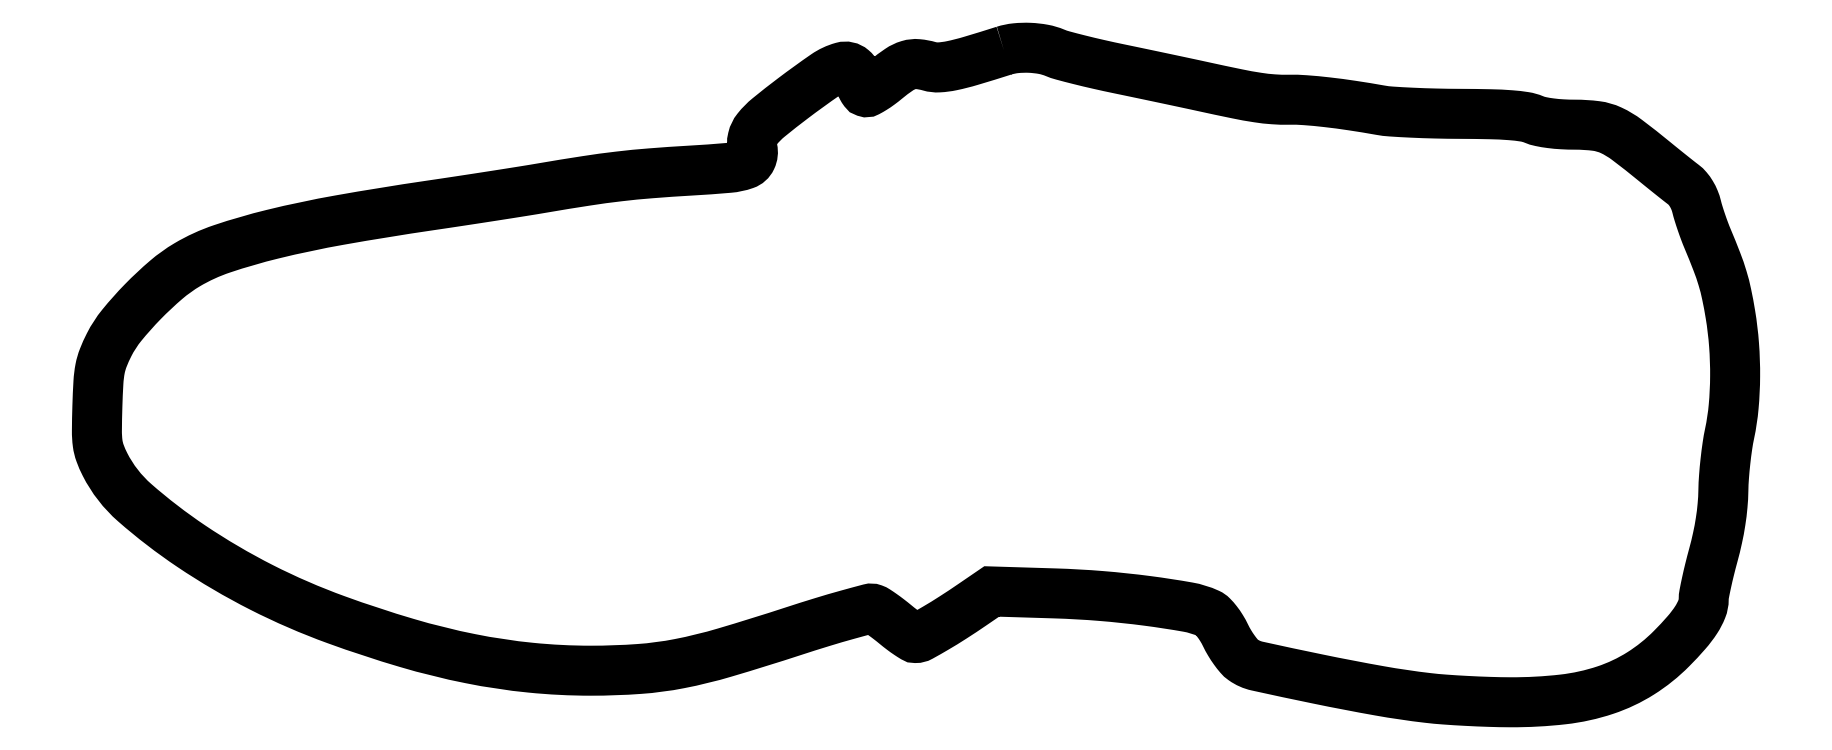
<metadata>
{"format":"dxf","ext":"dxf","renderer":"ezdxf+matplotlib","layout":"modelspace","background":"white","min_lineweight":24,"dpi":150}
</metadata>
<code>
0
SECTION
2
ENTITIES
0
POLYLINE
8
0
66
1
70
1
0
VERTEX
8
0
10
258
20
186
42
-0.00426
0
VERTEX
8
0
10
248.5
20
183.1
42
-0.02096
0
VERTEX
8
0
10
243.1
20
181.8
42
-0.03791
0
VERTEX
8
0
10
239.5
20
181.3
42
-0.08454
0
VERTEX
8
0
10
236.8
20
181.6
42
0.04873
0
VERTEX
8
0
10
233.5
20
182.2
42
0.09534
0
VERTEX
8
0
10
230.9
20
181.9
42
0.07659
0
VERTEX
8
0
10
228.2
20
180.7
42
0.02311
0
VERTEX
8
0
10
224.5
20
177.9
42
-0.01404
0
VERTEX
8
0
10
222.6
20
176.4
42
-0.02016
0
VERTEX
8
0
10
220.8
20
175.2
42
-0.01652
0
VERTEX
8
0
10
219.3
20
174.3
42
-0.2052
0
VERTEX
8
0
10
218.6
20
174.3
42
-0.1543
0
VERTEX
8
0
10
218.2
20
174.6
42
-0.03535
0
VERTEX
8
0
10
217.7
20
175.4
42
-0.03332
0
VERTEX
8
0
10
217.2
20
176.5
42
-0.02715
0
VERTEX
8
0
10
216.8
20
177.7
42
0.153
0
VERTEX
8
0
10
214.9
20
180.8
42
0.2502
0
VERTEX
8
0
10
212
20
181.4
42
0.08353
0
VERTEX
8
0
10
207.2
20
179.1
42
0.01105
0
VERTEX
8
0
10
198
20
172.5
42
0.008771
0
VERTEX
8
0
10
191
20
167
42
0.05325
0
VERTEX
8
0
10
187.8
20
163.8
42
0.1107
0
VERTEX
8
0
10
186.5
20
161.1
42
0.1129
0
VERTEX
8
0
10
186.5
20
158.1
42
-0.1656
0
VERTEX
8
0
10
186.2
20
155.4
42
-0.2014
0
VERTEX
8
0
10
184.3
20
153.7
42
-0.0628
0
VERTEX
8
0
10
179.7
20
152.7
42
-0.006592
0
VERTEX
8
0
10
168.8
20
151.9
42
0.005014
0
VERTEX
8
0
10
157.5
20
151.2
42
0.009581
0
VERTEX
8
0
10
148.5
20
150.3
42
0.009102
0
VERTEX
8
0
10
139.2
20
149
42
0.004065
0
VERTEX
8
0
10
127
20
147
42
-0.002804
0
VERTEX
8
0
10
121.2
20
146.1
42
-0.000966
0
VERTEX
8
0
10
112.7
20
144.7
42
-0.00096
0
VERTEX
8
0
10
103.4
20
143.3
42
-0.001112
0
VERTEX
8
0
10
94.5
20
142
42
0.007285
0
VERTEX
8
0
10
69.12
20
137.9
42
0.0162
0
VERTEX
8
0
10
49.96
20
133.8
42
0.02093
0
VERTEX
8
0
10
35.59
20
129.7
42
0.05286
0
VERTEX
8
0
10
25.7
20
125.2
42
0.04315
0
VERTEX
8
0
10
19.74
20
120.9
42
0.02252
0
VERTEX
8
0
10
13.07
20
114.6
42
0.02241
0
VERTEX
8
0
10
7.108
20
108
42
0.05376
0
VERTEX
8
0
10
3.498
20
102.4
42
0.02318
0
VERTEX
8
0
10
1.82
20
98.69
42
0.04684
0
VERTEX
8
0
10
0.9226
20
95.6
42
0.03301
0
VERTEX
8
0
10
0.4485
20
91.76
42
0.006699
0
VERTEX
8
0
10
0.1495
20
84.91
42
0.005524
0
VERTEX
8
0
10
0.01504
20
77.91
42
0.03457
0
VERTEX
8
0
10
0.2333
20
74.33
42
0.05575
0
VERTEX
8
0
10
0.9077
20
71.59
42
0.02905
0
VERTEX
8
0
10
2.314
20
68.37
42
0.09596
0
VERTEX
8
0
10
10.76
20
57.49
42
0.03192
0
VERTEX
8
0
10
26.83
20
45.14
42
0.03043
0
VERTEX
8
0
10
46.81
20
33.42
42
0.03041
0
VERTEX
8
0
10
68.06
20
24.21
42
0.0153
0
VERTEX
8
0
10
88.16
20
17.6
42
0.02237
0
VERTEX
8
0
10
106.2
20
13.13
42
0.0244
0
VERTEX
8
0
10
123.4
20
10.57
42
0.02501
0
VERTEX
8
0
10
140.5
20
9.709
42
0.01779
0
VERTEX
8
0
10
154.3
20
10.2
42
0.03031
0
VERTEX
8
0
10
165.7
20
11.71
42
0.02375
0
VERTEX
8
0
10
178.6
20
14.87
42
0.006957
0
VERTEX
8
0
10
198
20
20.92
42
-0.004442
0
VERTEX
8
0
10
206.3
20
23.53
42
-0.006763
0
VERTEX
8
0
10
213.5
20
25.63
42
-0.002897
0
VERTEX
8
0
10
219.7
20
27.31
42
-0.1528
0
VERTEX
8
0
10
220.9
20
27.25
42
-0.05755
0
VERTEX
8
0
10
221.8
20
26.81
42
-0.009303
0
VERTEX
8
0
10
223.4
20
25.71
42
-0.01016
0
VERTEX
8
0
10
225.2
20
24.34
42
-0.008779
0
VERTEX
8
0
10
227.1
20
22.83
42
0.01047
0
VERTEX
8
0
10
229
20
21.36
42
0.01429
0
VERTEX
8
0
10
230.7
20
20.13
42
0.01108
0
VERTEX
8
0
10
232.2
20
19.18
42
0.1376
0
VERTEX
8
0
10
232.8
20
19
42
0.1267
0
VERTEX
8
0
10
234.3
20
19.38
42
0.006708
0
VERTEX
8
0
10
238.5
20
21.77
42
0.01015
0
VERTEX
8
0
10
243.5
20
24.83
42
0.007048
0
VERTEX
8
0
10
249
20
28.48
42
0
0
VERTEX
8
0
10
254.5
20
32.24
42
0
0
VERTEX
8
0
10
272.5
20
31.69
42
-0.01258
0
VERTEX
8
0
10
285.6
20
30.95
42
-0.01224
0
VERTEX
8
0
10
298.9
20
29.55
42
-0.01111
0
VERTEX
8
0
10
310.3
20
27.8
42
-0.06334
0
VERTEX
8
0
10
316.1
20
25.98
42
-0.09166
0
VERTEX
8
0
10
317.2
20
25.21
42
-0.02898
0
VERTEX
8
0
10
318.6
20
23.71
42
-0.02752
0
VERTEX
8
0
10
319.9
20
21.81
42
-0.02567
0
VERTEX
8
0
10
321
20
19.73
42
0.02274
0
VERTEX
8
0
10
322.1
20
17.63
42
0.02076
0
VERTEX
8
0
10
323.5
20
15.57
42
0.02128
0
VERTEX
8
0
10
324.9
20
13.83
42
0.06108
0
VERTEX
8
0
10
326
20
12.79
42
0.1009
0
VERTEX
8
0
10
330
20
11.02
42
0.003246
0
VERTEX
8
0
10
347.3
20
7.324
42
0.007004
0
VERTEX
8
0
10
364.8
20
3.97
42
0.01477
0
VERTEX
8
0
10
378.5
20
1.962
42
0.01093
0
VERTEX
8
0
10
383.3
20
1.508
42
0.005049
0
VERTEX
8
0
10
389.5
20
1.117
42
0.004999
0
VERTEX
8
0
10
396.1
20
0.8383
42
0.006918
0
VERTEX
8
0
10
402
20
0.7286
42
0.02933
0
VERTEX
8
0
10
417
20
1.537
42
0.05228
0
VERTEX
8
0
10
429
20
4.193
42
0.0603
0
VERTEX
8
0
10
439.1
20
8.932
42
0.05701
0
VERTEX
8
0
10
447.9
20
16
42
0.01499
0
VERTEX
8
0
10
452.1
20
20.53
42
0.03585
0
VERTEX
8
0
10
454.9
20
24.19
42
0.04948
0
VERTEX
8
0
10
456.5
20
27.28
42
0.09481
0
VERTEX
8
0
10
457
20
30.02
42
-0.04714
0
VERTEX
8
0
10
457.1
20
31.54
42
-0.006079
0
VERTEX
8
0
10
457.8
20
34.74
42
-0.007054
0
VERTEX
8
0
10
458.7
20
38.52
42
-0.005832
0
VERTEX
8
0
10
459.7
20
42.52
42
0.01272
0
VERTEX
8
0
10
460.9
20
47.44
42
0.01516
0
VERTEX
8
0
10
461.8
20
52.13
42
0.01597
0
VERTEX
8
0
10
462.4
20
56.64
42
0.01798
0
VERTEX
8
0
10
462.6
20
61
42
-0.01403
0
VERTEX
8
0
10
462.8
20
64.81
42
-0.008772
0
VERTEX
8
0
10
463.2
20
69.27
42
-0.008802
0
VERTEX
8
0
10
463.7
20
73.64
42
-0.01581
0
VERTEX
8
0
10
464.4
20
77.21
42
0.02952
0
VERTEX
8
0
10
465.5
20
84.8
42
0.02086
0
VERTEX
8
0
10
465.9
20
93.41
42
0.02024
0
VERTEX
8
0
10
465.6
20
102.4
42
0.02213
0
VERTEX
8
0
10
464.6
20
111
42
0.01105
0
VERTEX
8
0
10
463.5
20
116.8
42
0.02133
0
VERTEX
8
0
10
462.4
20
121.3
42
0.01917
0
VERTEX
8
0
10
460.7
20
126
42
0.007261
0
VERTEX
8
0
10
458.1
20
132.5
42
-0.01022
0
VERTEX
8
0
10
457.2
20
134.7
42
-0.007088
0
VERTEX
8
0
10
456.3
20
137.3
42
-0.007151
0
VERTEX
8
0
10
455.5
20
139.7
42
-0.01459
0
VERTEX
8
0
10
455
20
141.7
42
0.03711
0
VERTEX
8
0
10
454.4
20
143.6
42
0.03766
0
VERTEX
8
0
10
453.5
20
145.3
42
0.03965
0
VERTEX
8
0
10
452.4
20
146.8
42
0.05561
0
VERTEX
8
0
10
451.2
20
148
42
-0.004711
0
VERTEX
8
0
10
449.8
20
149
42
-0.001412
0
VERTEX
8
0
10
447.7
20
150.7
42
-0.001416
0
VERTEX
8
0
10
445.3
20
152.7
42
-0.001534
0
VERTEX
8
0
10
443
20
154.5
42
0.00929
0
VERTEX
8
0
10
435.2
20
160.7
42
0.05353
0
VERTEX
8
0
10
430.7
20
163.4
42
0.07732
0
VERTEX
8
0
10
426.4
20
164.6
42
0.03147
0
VERTEX
8
0
10
420.4
20
165
42
-0.01397
0
VERTEX
8
0
10
416.8
20
165.1
42
-0.01772
0
VERTEX
8
0
10
413.5
20
165.4
42
-0.01953
0
VERTEX
8
0
10
410.7
20
165.9
42
-0.04777
0
VERTEX
8
0
10
408.7
20
166.5
42
0.06076
0
VERTEX
8
0
10
406.1
20
167.2
42
0.01946
0
VERTEX
8
0
10
402.1
20
167.7
42
0.0135
0
VERTEX
8
0
10
396.3
20
168
42
0.004248
0
VERTEX
8
0
10
387.8
20
168.1
42
-0.004981
0
VERTEX
8
0
10
380.8
20
168.2
42
-0.005468
0
VERTEX
8
0
10
374
20
168.4
42
-0.005124
0
VERTEX
8
0
10
368.2
20
168.7
42
-0.02729
0
VERTEX
8
0
10
365
20
169.1
42
0.006507
0
VERTEX
8
0
10
357
20
170.4
42
0.008968
0
VERTEX
8
0
10
349.8
20
171.4
42
0.01008
0
VERTEX
8
0
10
343.7
20
172
42
0.02268
0
VERTEX
8
0
10
339
20
172.1
42
-0.02201
0
VERTEX
8
0
10
334.6
20
172.2
42
-0.0203
0
VERTEX
8
0
10
330.2
20
172.7
42
-0.01279
0
VERTEX
8
0
10
324.3
20
173.8
42
-0.003051
0
VERTEX
8
0
10
314.5
20
175.8
42
0.001199
0
VERTEX
8
0
10
310
20
176.8
42
0.000462
0
VERTEX
8
0
10
303.8
20
178.1
42
0.000457
0
VERTEX
8
0
10
297.1
20
179.5
42
0.000564
0
VERTEX
8
0
10
290.8
20
180.9
42
-0.004643
0
VERTEX
8
0
10
284.9
20
182.1
42
-0.005435
0
VERTEX
8
0
10
279.4
20
183.5
42
-0.004828
0
VERTEX
8
0
10
274.7
20
184.7
42
-0.03289
0
VERTEX
8
0
10
272.5
20
185.5
42
0.05345
0
VERTEX
8
0
10
269.2
20
186.4
42
0.03524
0
VERTEX
8
0
10
265.3
20
186.9
42
0.03517
0
VERTEX
8
0
10
261.4
20
186.7
42
0.05202
0
SEQEND
0
ENDSEC
0
EOF

</code>
